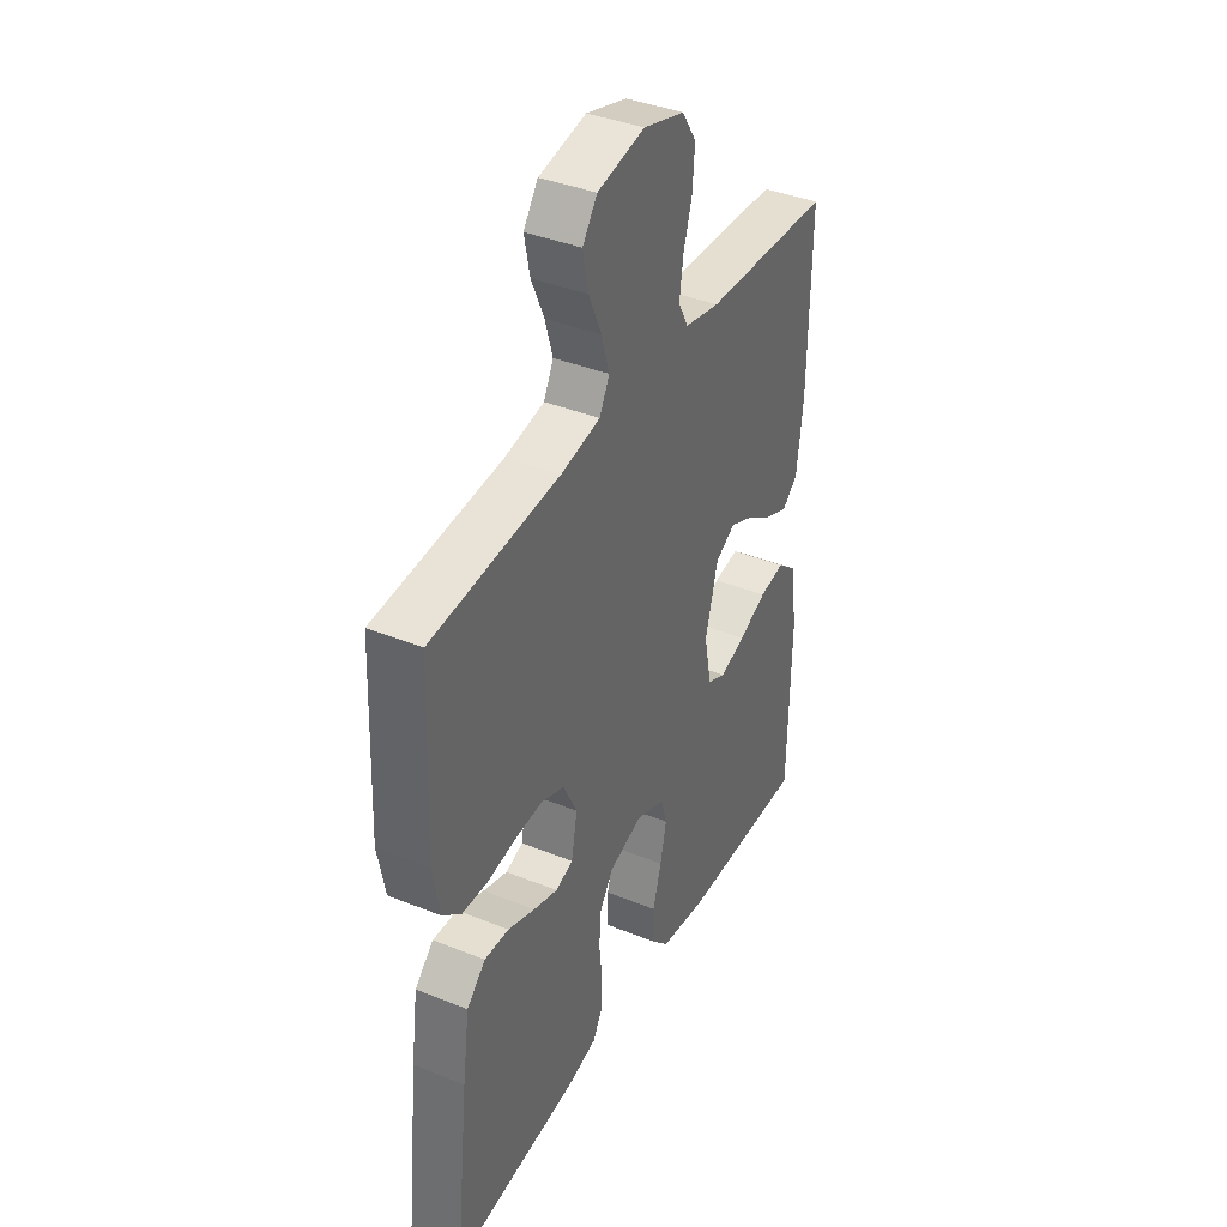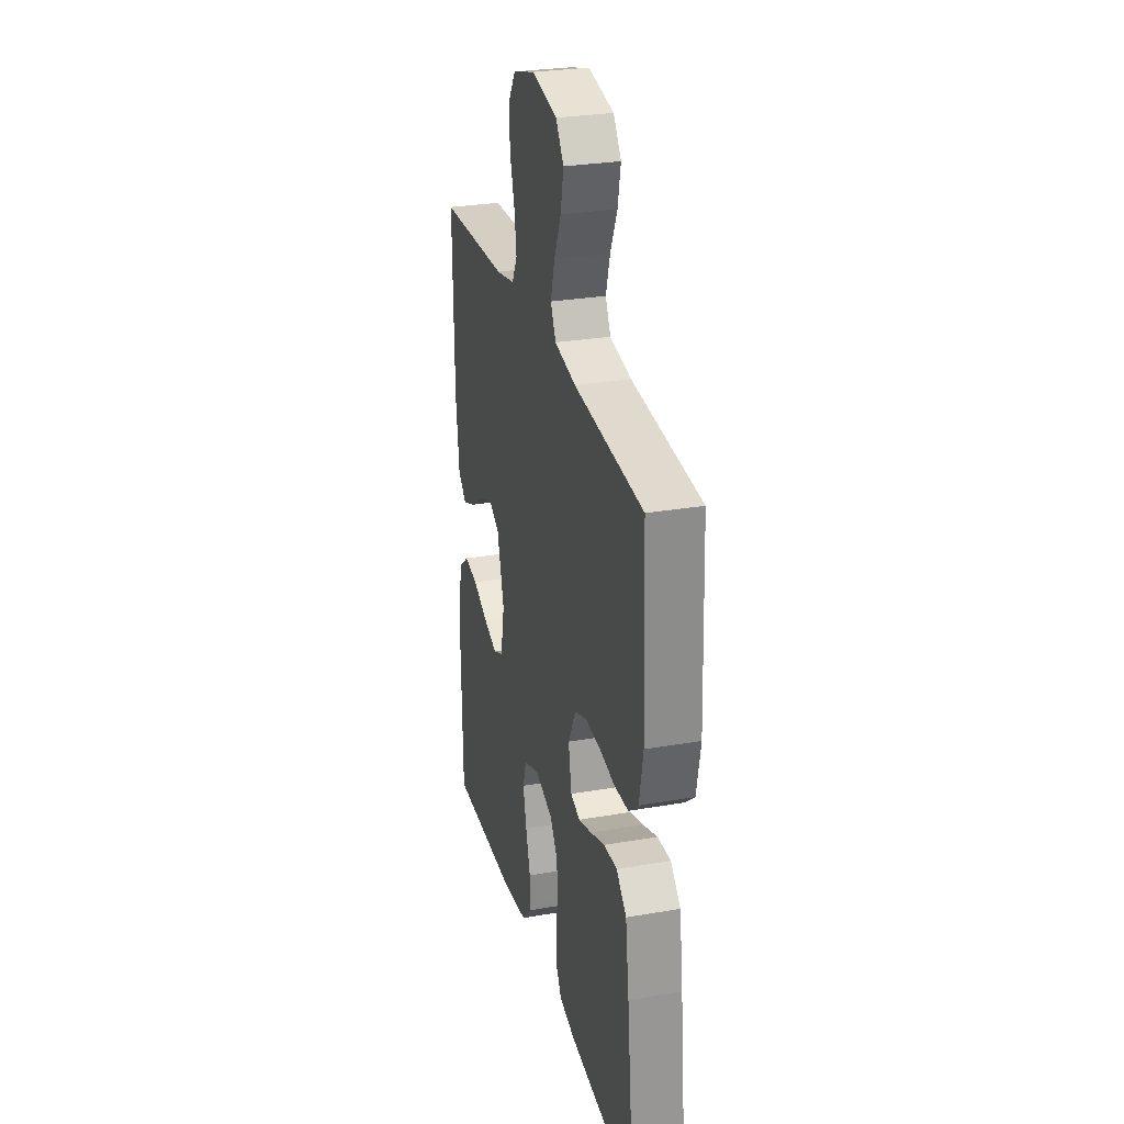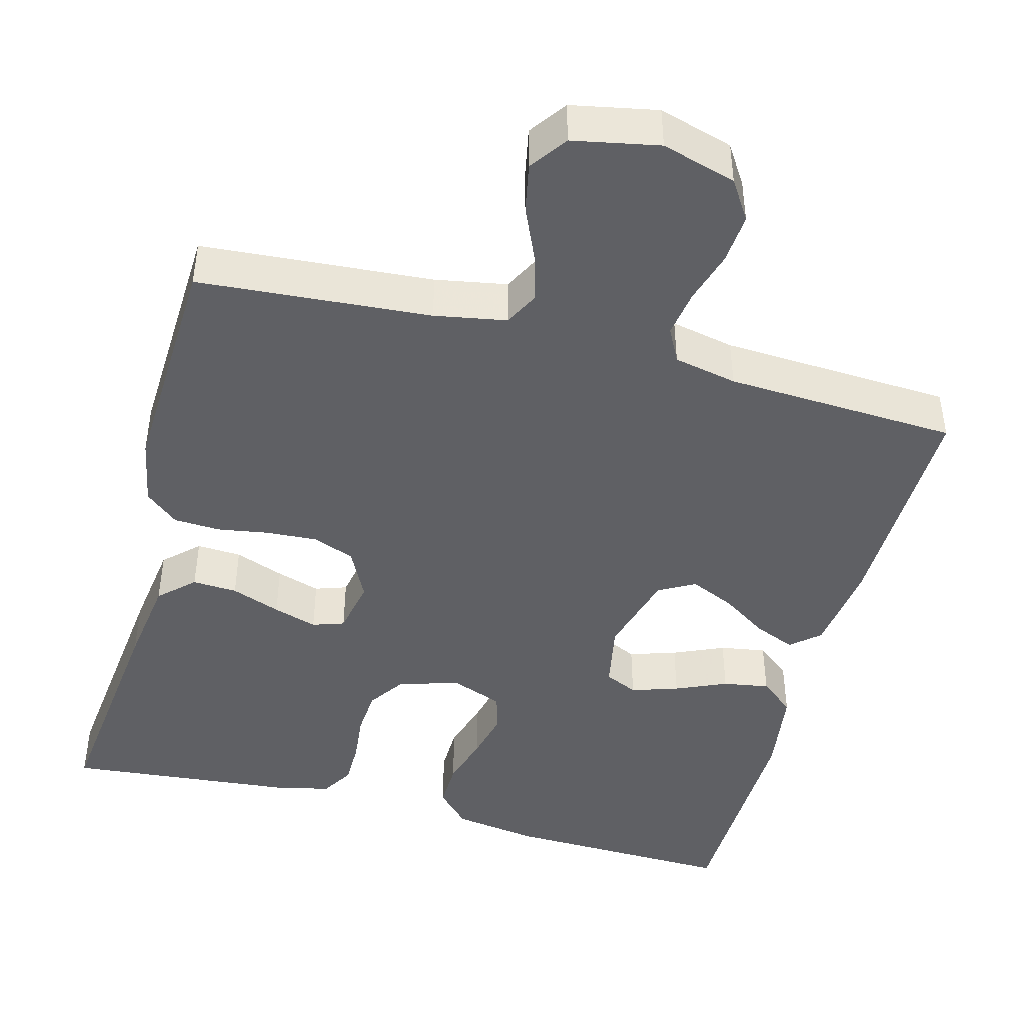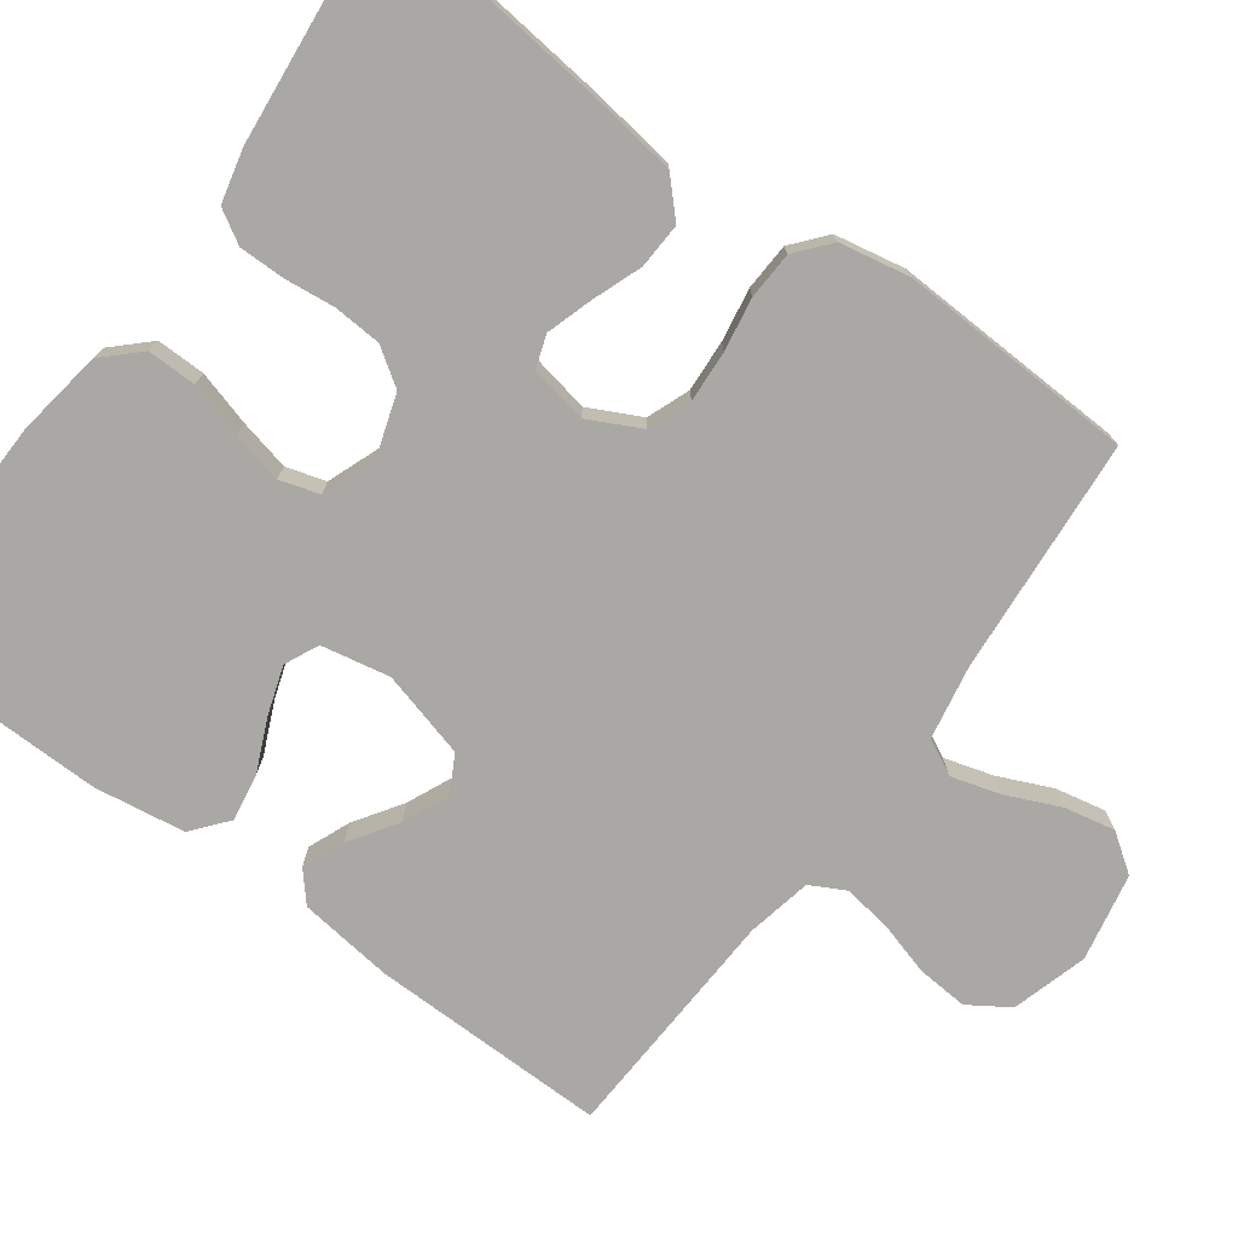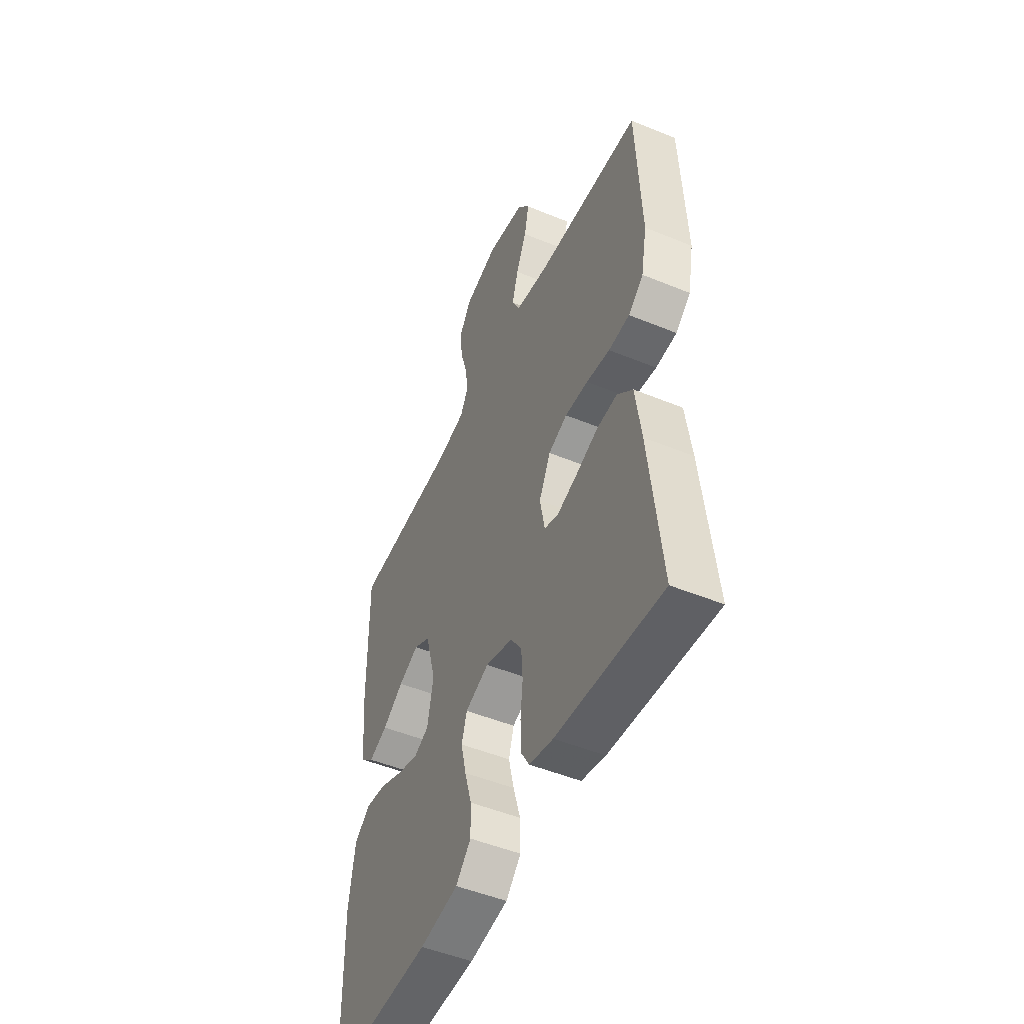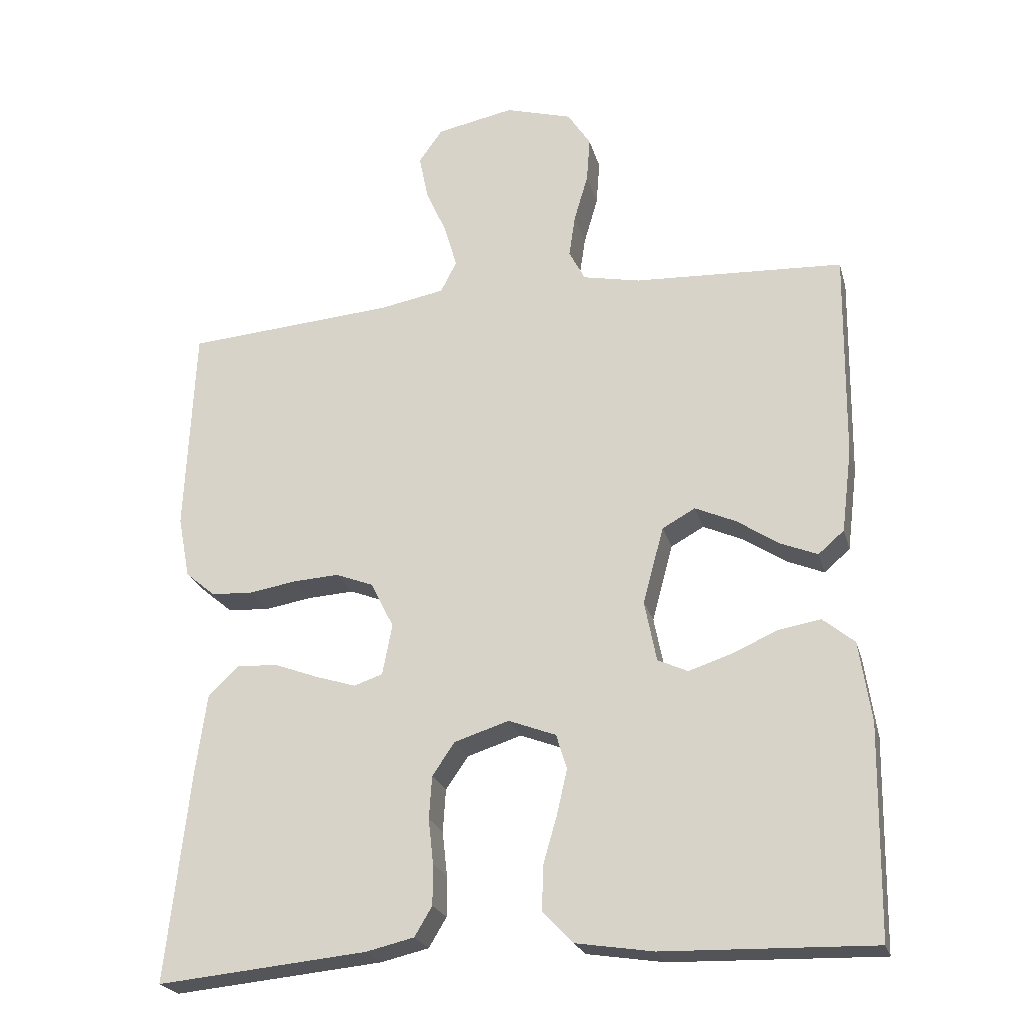
<metadata>
{"format":"obj","ext":"obj","renderer":"f3d","projection":"perspective","resolution":1024,"background":"white","views":[{"elev":38.9,"azim":-63.2,"up":"+Z"},{"elev":28.4,"azim":-104.6,"up":"+Z"},{"elev":-44.4,"azim":-15.0,"up":"+Y"},{"elev":-75.1,"azim":-126.1,"up":"+Y"},{"elev":-49.7,"azim":-114.4,"up":"+Z"},{"elev":-23.3,"azim":14.4,"up":"+Z"}]}
</metadata>
<code>
v -0.5 0.07 -0.5
v -0.467 0.07 -0.2
v -0.451 0.07 -0.084
v -0.407 0.07 -0.042
v -0.349 0.07 -0.045
v -0.285 0.07 -0.069
v -0.228 0.07 -0.087
v -0.187 0.07 -0.073
v -0.173 0.07 0
v -0.206 0.07 0.066
v -0.26 0.07 0.087
v -0.326 0.07 0.083
v -0.393 0.07 0.072
v -0.453 0.07 0.075
v -0.496 0.07 0.111
v -0.513 0.07 0.2
v -0.5 0.07 0.5
v -0.2 0.07 0.523
v -0.107 0.07 0.54
v -0.084 0.07 0.585
v -0.102 0.07 0.647
v -0.132 0.07 0.715
v -0.145 0.07 0.779
v -0.111 0.07 0.827
v 0 0.07 0.849
v 0.096 0.07 0.821
v 0.129 0.07 0.77
v 0.124 0.07 0.705
v 0.104 0.07 0.637
v 0.095 0.07 0.576
v 0.118 0.07 0.532
v 0.2 0.07 0.515
v 0.5 0.07 0.5
v 0.496 0.07 0.2
v 0.481 0.07 0.08
v 0.444 0.07 0.048
v 0.391 0.07 0.07
v 0.331 0.07 0.11
v 0.273 0.07 0.136
v 0.226 0.07 0.11
v 0.196 0.07 0
v 0.213 0.07 -0.087
v 0.256 0.07 -0.107
v 0.317 0.07 -0.087
v 0.383 0.07 -0.058
v 0.443 0.07 -0.048
v 0.488 0.07 -0.085
v 0.505 0.07 -0.2
v 0.5 0.07 -0.5
v 0.2 0.07 -0.492
v 0.09 0.07 -0.475
v 0.047 0.07 -0.43
v 0.048 0.07 -0.368
v 0.068 0.07 -0.299
v 0.083 0.07 -0.234
v 0.068 0.07 -0.184
v 0 0.07 -0.158
v -0.078 0.07 -0.183
v -0.11 0.07 -0.23
v -0.114 0.07 -0.291
v -0.107 0.07 -0.355
v -0.107 0.07 -0.413
v -0.132 0.07 -0.455
v -0.2 0.07 -0.471
v -0.5 0 -0.5
v -0.467 0 -0.2
v -0.451 0 -0.084
v -0.407 0 -0.042
v -0.349 0 -0.045
v -0.285 0 -0.069
v -0.228 0 -0.087
v -0.187 0 -0.073
v -0.173 0 0
v -0.206 0 0.066
v -0.26 0 0.087
v -0.326 0 0.083
v -0.393 0 0.072
v -0.453 0 0.075
v -0.496 0 0.111
v -0.513 0 0.2
v -0.5 0 0.5
v -0.2 0 0.523
v -0.107 0 0.54
v -0.084 0 0.585
v -0.102 0 0.647
v -0.132 0 0.715
v -0.145 0 0.779
v -0.111 0 0.827
v 0 0 0.849
v 0.096 0 0.821
v 0.129 0 0.77
v 0.124 0 0.705
v 0.104 0 0.637
v 0.095 0 0.576
v 0.118 0 0.532
v 0.2 0 0.515
v 0.5 0 0.5
v 0.496 0 0.2
v 0.481 0 0.08
v 0.444 0 0.048
v 0.391 0 0.07
v 0.331 0 0.11
v 0.273 0 0.136
v 0.226 0 0.11
v 0.196 0 0
v 0.213 0 -0.087
v 0.256 0 -0.107
v 0.317 0 -0.087
v 0.383 0 -0.058
v 0.443 0 -0.048
v 0.488 0 -0.085
v 0.505 0 -0.2
v 0.5 0 -0.5
v 0.2 0 -0.492
v 0.09 0 -0.475
v 0.047 0 -0.43
v 0.048 0 -0.368
v 0.068 0 -0.299
v 0.083 0 -0.234
v 0.068 0 -0.184
v 0 0 -0.158
v -0.078 0 -0.183
v -0.11 0 -0.23
v -0.114 0 -0.291
v -0.107 0 -0.355
v -0.107 0 -0.413
v -0.132 0 -0.455
v -0.2 0 -0.471
f 4 5 6
f 3 4 6
f 2 3 6
f 1 2 6
f 64 1 6
f 63 64 6
f 62 63 6
f 61 62 6
f 60 61 6
f 59 60 6 7
f 58 59 7 8
f 57 58 8 9
f 56 57 9 10
f 52 53 54
f 51 52 54
f 50 51 54
f 49 50 54
f 48 49 54
f 47 48 54
f 46 47 54
f 45 46 54
f 44 45 54
f 43 44 54 55
f 42 43 55 56
f 36 37 38
f 35 36 38
f 34 35 38
f 33 34 38
f 32 33 38
f 31 32 38 39
f 30 31 39 40
f 27 28 29
f 26 27 29
f 25 26 29
f 24 25 29
f 23 24 29
f 22 23 29
f 21 22 29
f 20 21 29 30
f 30 40 41
f 20 30 41
f 19 20 41
f 16 17 18
f 15 16 18
f 14 15 18
f 13 14 18
f 12 13 18
f 11 12 18 19
f 42 56 10
f 41 42 10
f 19 41 10
f 10 11 19
f 70 69 68
f 70 68 67
f 70 67 66
f 70 66 65
f 70 65 128
f 70 128 127
f 70 127 126
f 70 126 125
f 70 125 124
f 71 70 124 123
f 72 71 123 122
f 73 72 122 121
f 74 73 121 120
f 118 117 116
f 118 116 115
f 118 115 114
f 118 114 113
f 118 113 112
f 118 112 111
f 118 111 110
f 118 110 109
f 118 109 108
f 119 118 108 107
f 120 119 107 106
f 102 101 100
f 102 100 99
f 102 99 98
f 102 98 97
f 102 97 96
f 103 102 96 95
f 104 103 95 94
f 93 92 91
f 93 91 90
f 93 90 89
f 93 89 88
f 93 88 87
f 93 87 86
f 93 86 85
f 94 93 85 84
f 105 104 94
f 105 94 84
f 105 84 83
f 82 81 80
f 82 80 79
f 82 79 78
f 82 78 77
f 82 77 76
f 83 82 76 75
f 74 120 106
f 74 106 105
f 74 105 83
f 83 75 74
f 1 65 66 2
f 2 66 67 3
f 3 67 68 4
f 4 68 69 5
f 5 69 70 6
f 6 70 71 7
f 7 71 72 8
f 8 72 73 9
f 9 73 74 10
f 10 74 75 11
f 11 75 76 12
f 12 76 77 13
f 13 77 78 14
f 14 78 79 15
f 15 79 80 16
f 16 80 81 17
f 17 81 82 18
f 18 82 83 19
f 19 83 84 20
f 20 84 85 21
f 21 85 86 22
f 22 86 87 23
f 23 87 88 24
f 24 88 89 25
f 25 89 90 26
f 26 90 91 27
f 27 91 92 28
f 28 92 93 29
f 29 93 94 30
f 30 94 95 31
f 31 95 96 32
f 32 96 97 33
f 33 97 98 34
f 34 98 99 35
f 35 99 100 36
f 36 100 101 37
f 37 101 102 38
f 38 102 103 39
f 39 103 104 40
f 40 104 105 41
f 41 105 106 42
f 42 106 107 43
f 43 107 108 44
f 44 108 109 45
f 45 109 110 46
f 46 110 111 47
f 47 111 112 48
f 48 112 113 49
f 49 113 114 50
f 50 114 115 51
f 51 115 116 52
f 52 116 117 53
f 53 117 118 54
f 54 118 119 55
f 55 119 120 56
f 56 120 121 57
f 57 121 122 58
f 58 122 123 59
f 59 123 124 60
f 60 124 125 61
f 61 125 126 62
f 62 126 127 63
f 63 127 128 64
f 64 128 65 1

</code>
